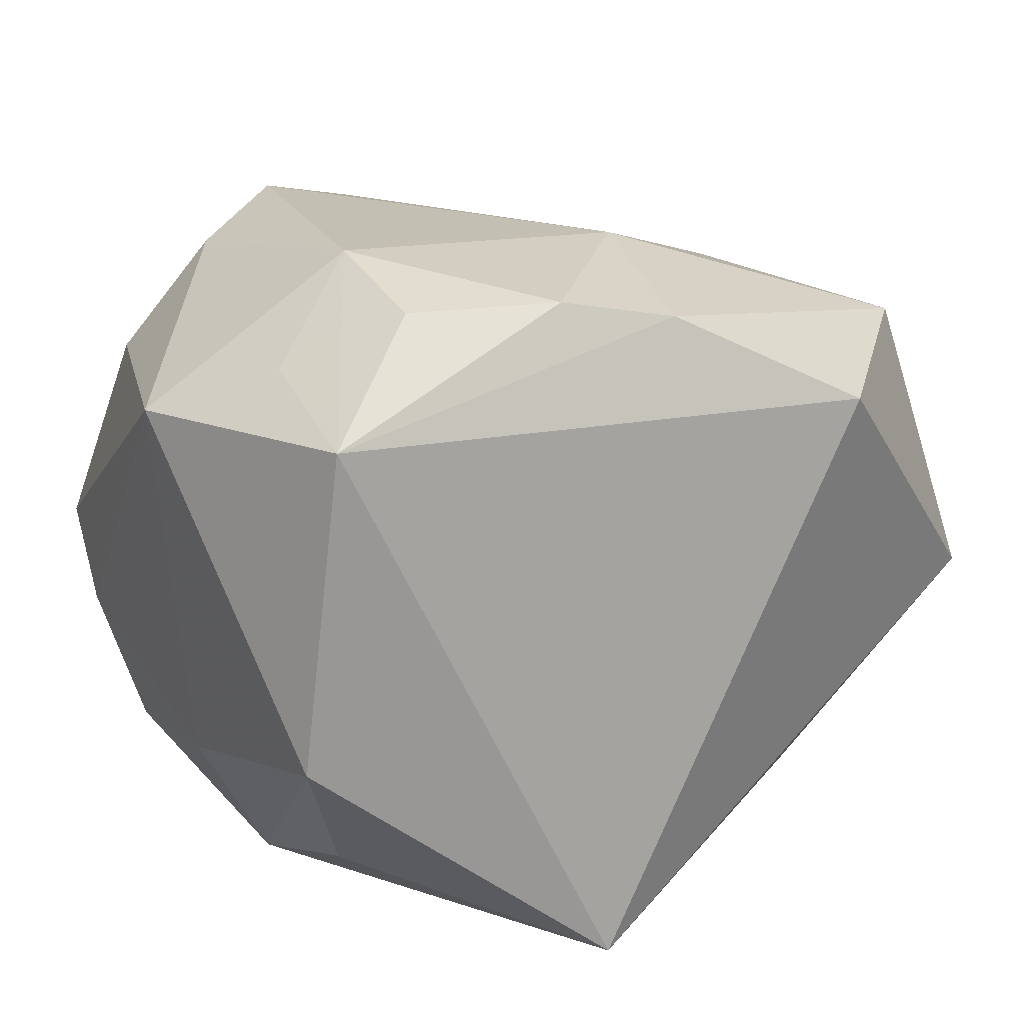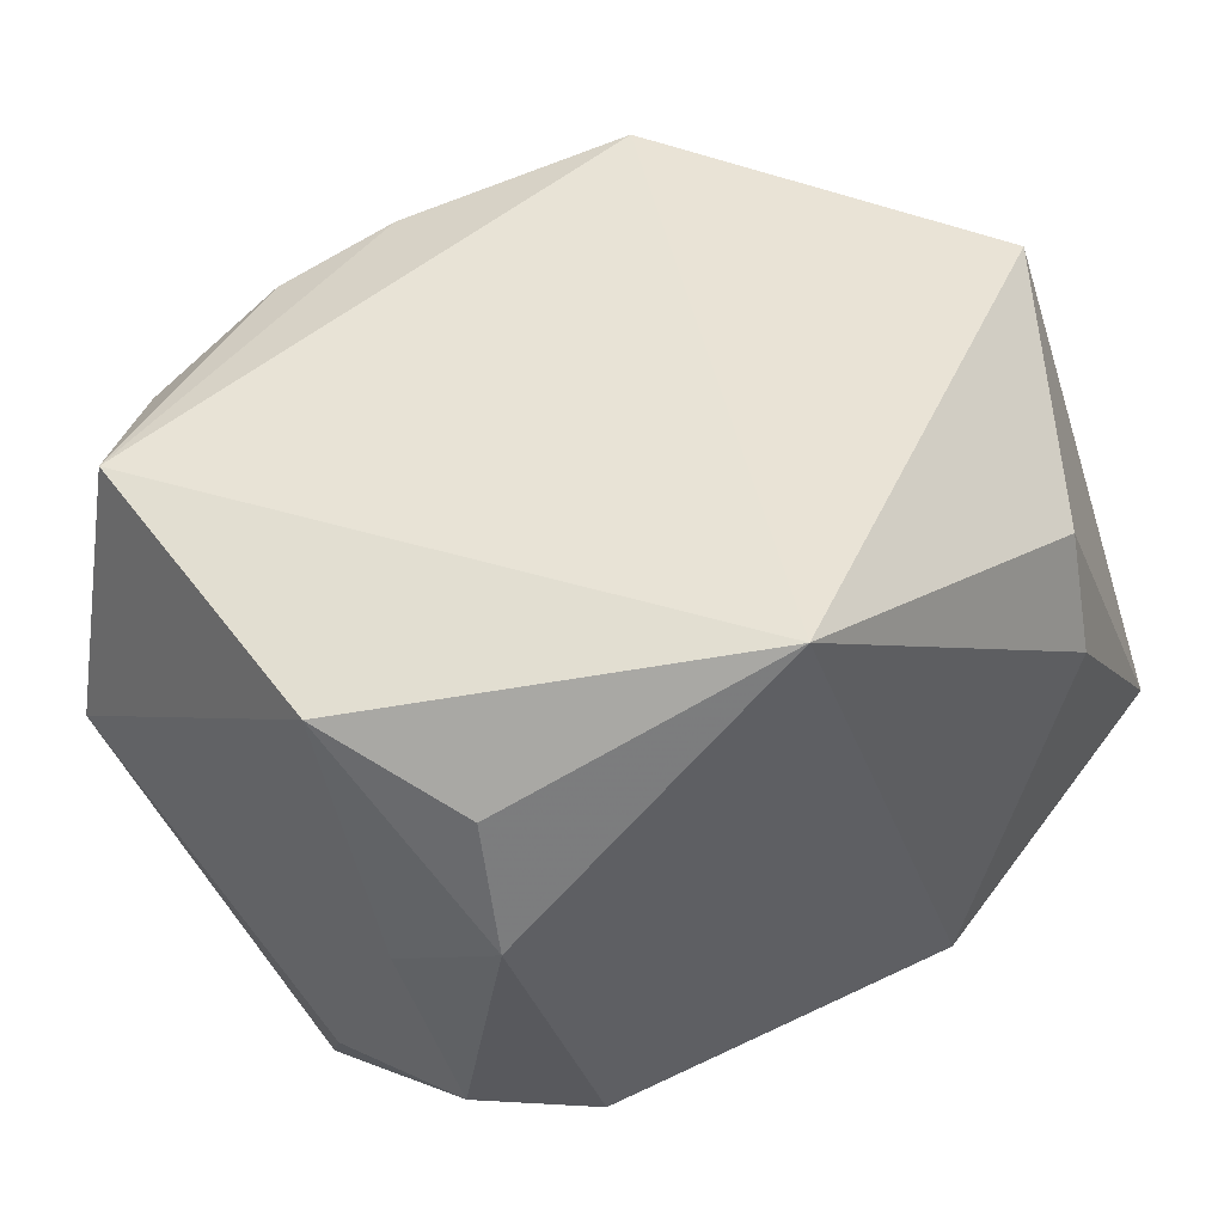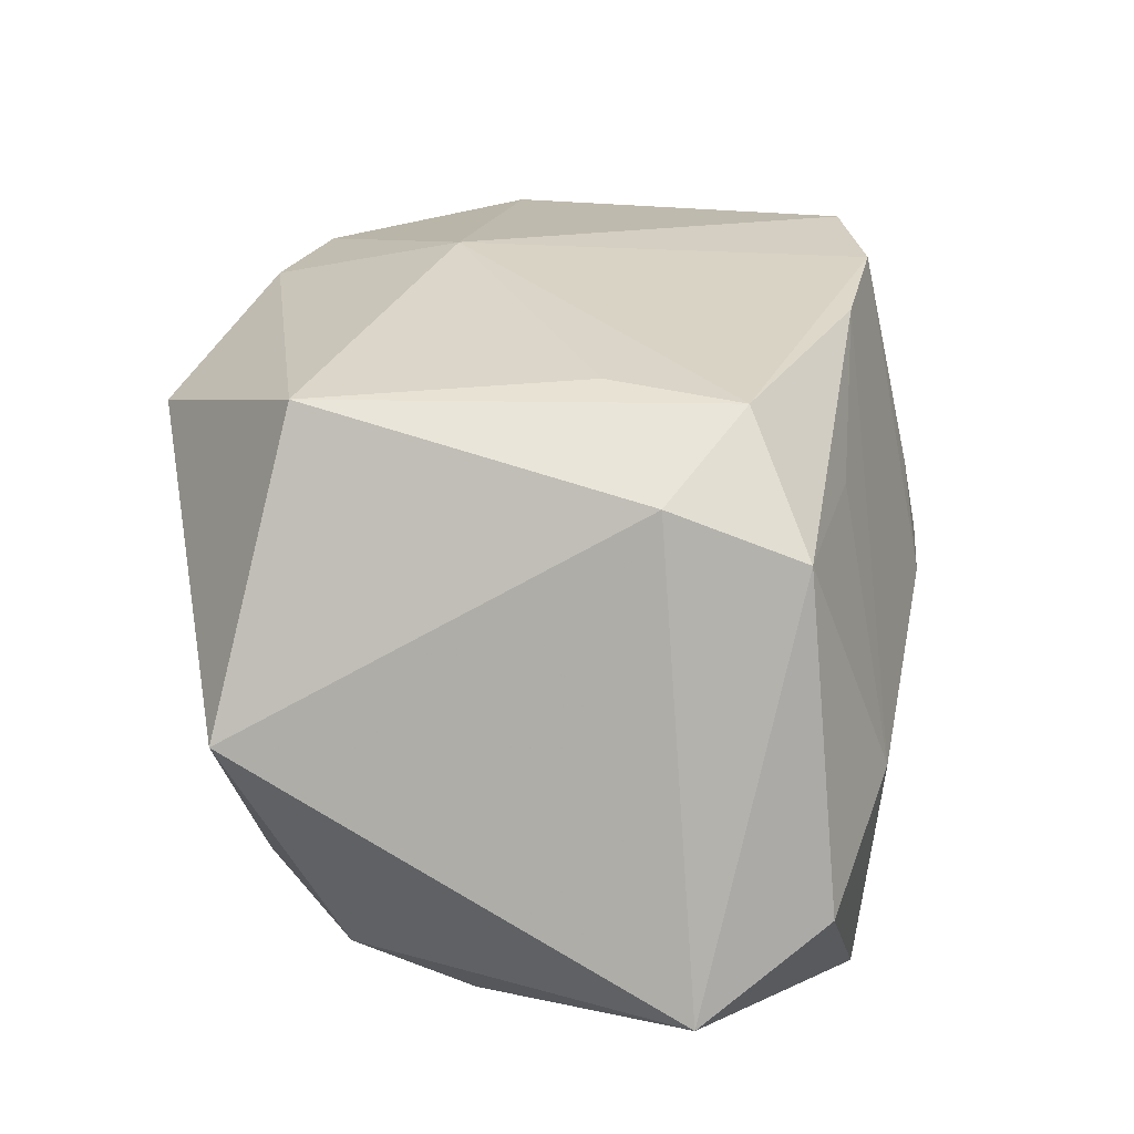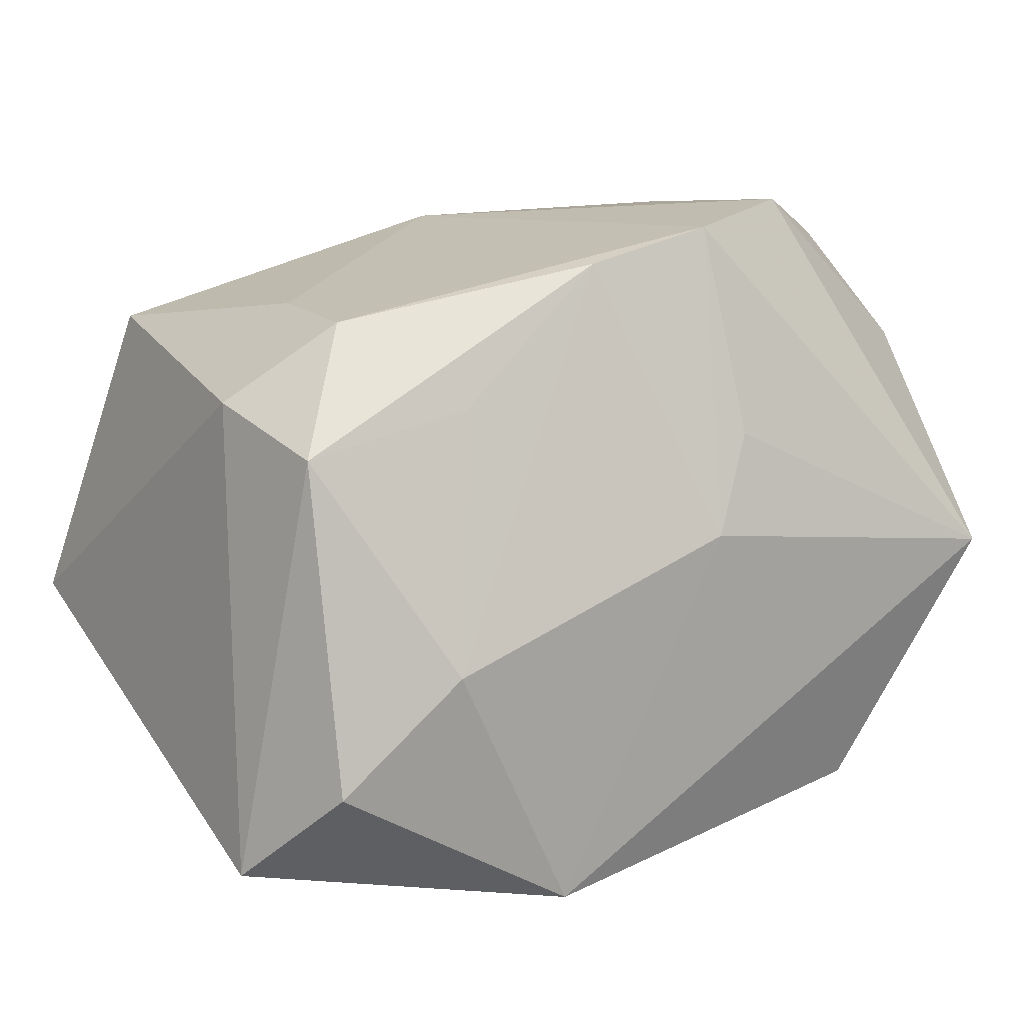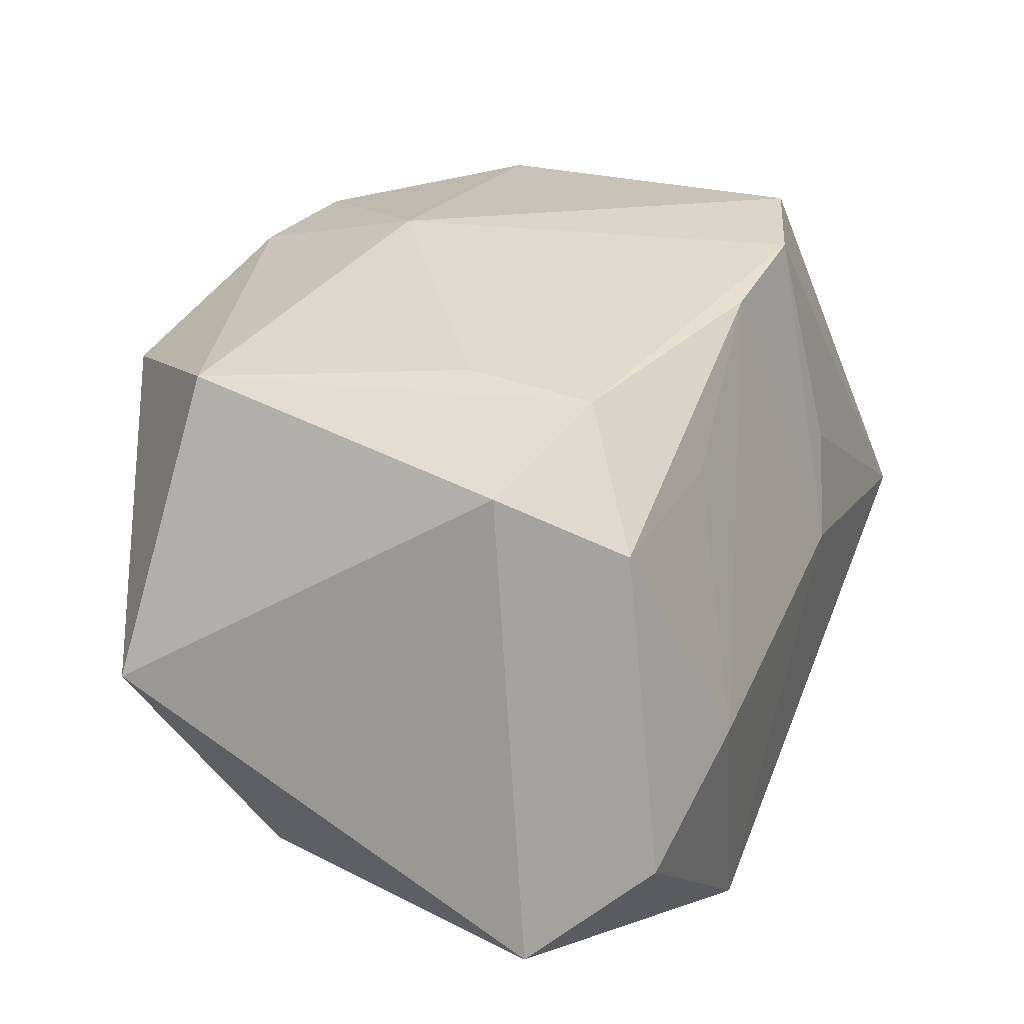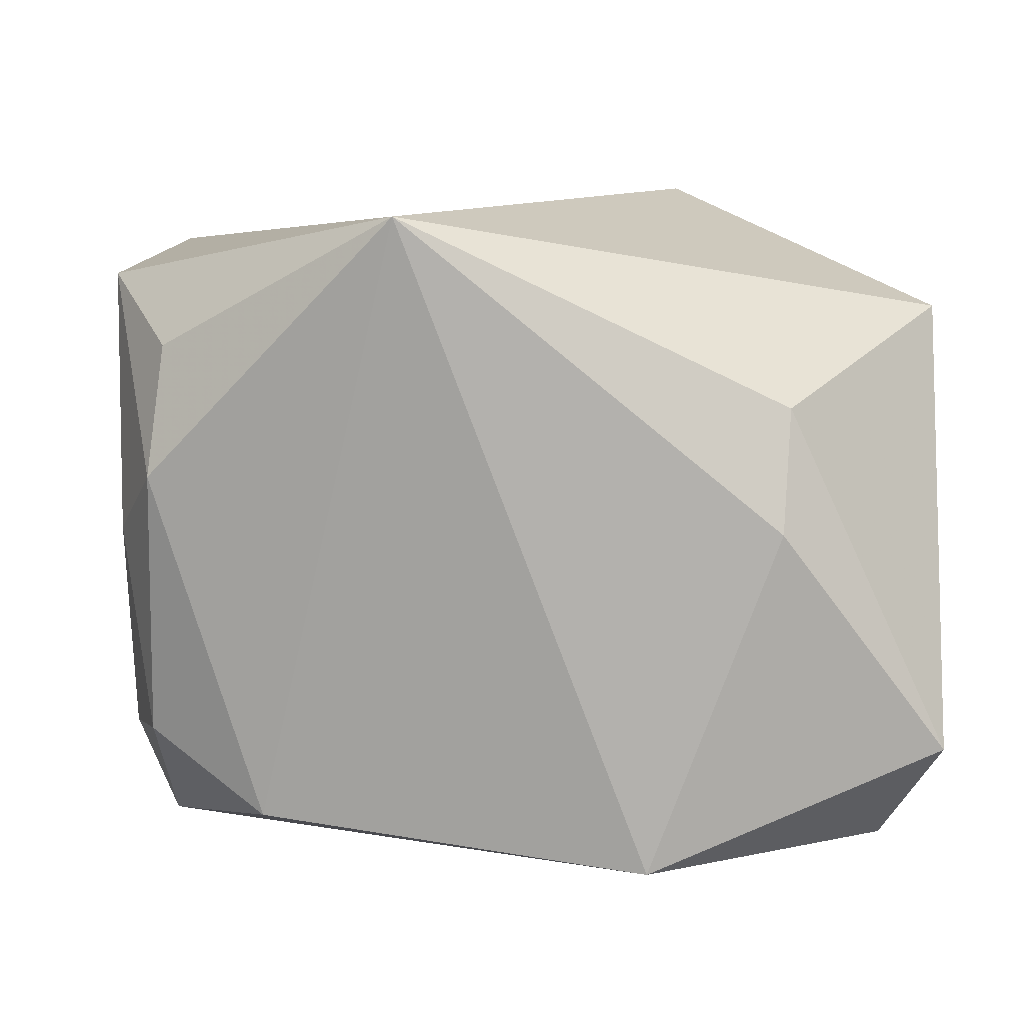
<metadata>
{"format":"obj","ext":"obj","renderer":"f3d","projection":"perspective","resolution":1024,"background":"white","views":[{"elev":19.8,"azim":-33.4,"up":"+Y"},{"elev":48.9,"azim":-41.9,"up":"+Z"},{"elev":11.9,"azim":99.5,"up":"+Y"},{"elev":6.0,"azim":146.9,"up":"+Y"},{"elev":16.1,"azim":111.6,"up":"+Y"},{"elev":-79.3,"azim":0.1,"up":"+Y"}]}
</metadata>
<code>
v -0.03277 -0.00559 -0.01723
v 0.0212 -0.02706 0.003424
v -0.0205 0.02916 0.00741
v -0.02895 -0.0207 0.007013
v -0.02888 0.02182 0.01185
v 0.03455 0.01251 -0.01213
v 0.02199 -0.02364 0.01286
v 0.007396 0.02312 -0.02281
v -0.02973 -0.01672 -0.01487
v -0.004876 0.009524 -0.02671
v 0.03475 -0.02396 -0.01472
v 0.01561 0.01623 0.02802
v 0.02217 -0.007939 -0.02696
v -0.001532 0.001511 -0.028
v 0.01949 0.01202 -0.02338
v -0.008836 -0.02706 0.02802
v 0.03615 -0.004875 0.01904
v 0.004804 0.02749 0.007722
v -0.01265 0.02858 -0.0204
v 0.02728 0.01866 -0.01716
v 0.01084 -0.02706 -0.0241
v 0.0304 0.01866 0.0144
v -0.02027 -0.02111 -0.021
v -0.03307 -0.007063 0.02211
v 0.03252 0.00862 -0.02205
v 0.026 0.02 -0.006759
v 0.03081 -0.01681 -0.02392
v -0.003068 0.02611 -0.02343
v -0.02213 0.02605 -0.01378
v -0.03584 0.01739 0.002336
v -0.03236 -0.01297 0.001441
v -0.03035 0.01857 0.0233
v -0.02789 -0.01754 0.01721
v -0.03023 -0.0006634 -0.02687
v -0.009521 0.02646 0.02149
v -7.198e-05 0.02442 0.02353
v -0.02112 0.02647 0.01776
v -0.02877 0.01713 -0.01667
f 32 16 12
f 12 16 17
f 16 23 21
f 21 23 34
f 34 23 9
f 7 17 16
f 11 17 7
f 12 17 22
f 6 17 11
f 20 22 6
f 6 22 17
f 34 19 28
f 36 32 12
f 12 22 36
f 16 21 2
f 2 21 11
f 2 7 16
f 11 7 2
f 4 23 16
f 4 9 23
f 16 33 4
f 25 6 11
f 20 6 25
f 38 19 34
f 34 30 38
f 34 9 1
f 1 30 34
f 14 21 34
f 13 21 14
f 18 28 19
f 19 3 18
f 20 28 18
f 18 36 22
f 24 4 33
f 32 30 24
f 16 32 24
f 24 33 16
f 27 25 11
f 13 25 27
f 11 21 27
f 27 21 13
f 13 14 8
f 8 14 28
f 8 28 20
f 20 25 8
f 5 30 32
f 32 3 5
f 5 3 30
f 37 3 32
f 34 28 10
f 10 14 34
f 28 14 10
f 26 22 20
f 20 18 26
f 26 18 22
f 36 18 35
f 35 18 3
f 3 37 35
f 32 36 35
f 35 37 32
f 30 1 31
f 31 24 30
f 31 1 9
f 9 4 31
f 4 24 31
f 15 25 13
f 13 8 15
f 15 8 25
f 30 3 29
f 29 38 30
f 29 3 19
f 19 38 29

</code>
